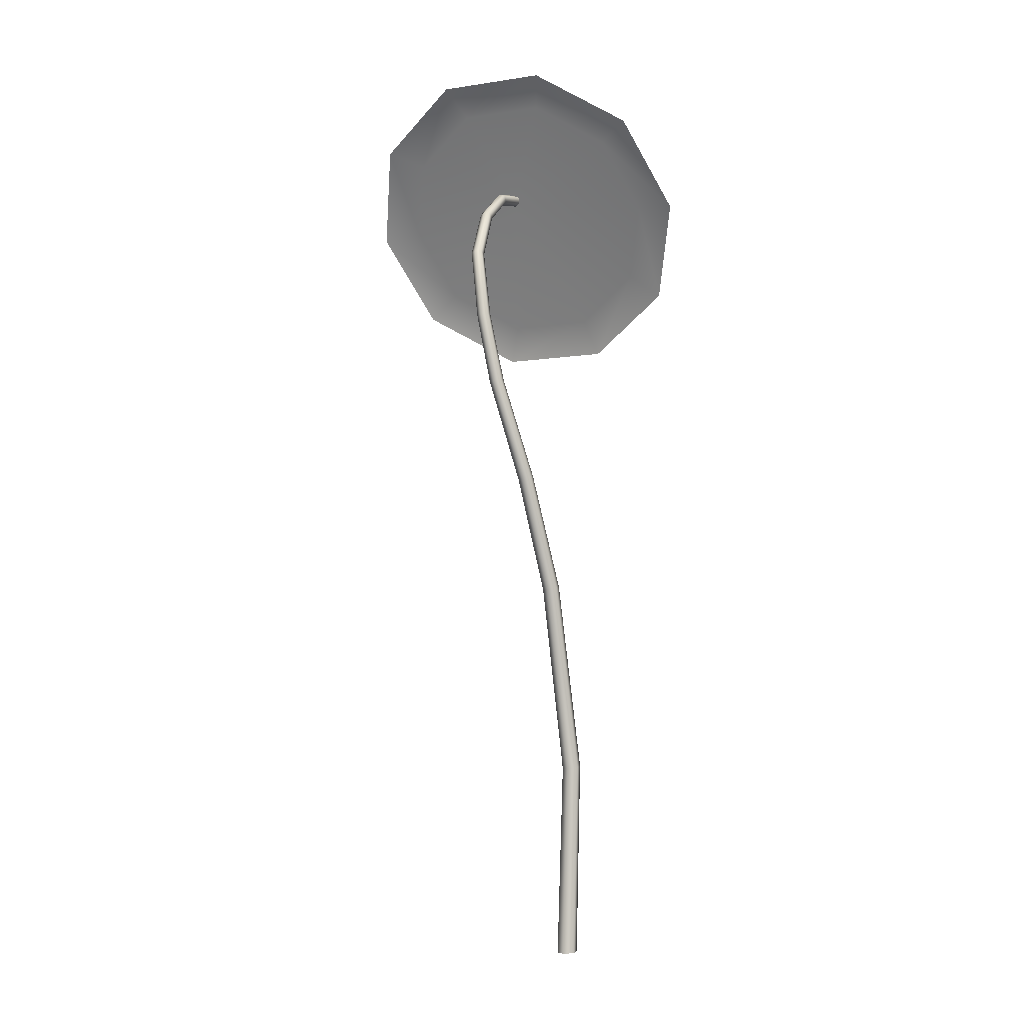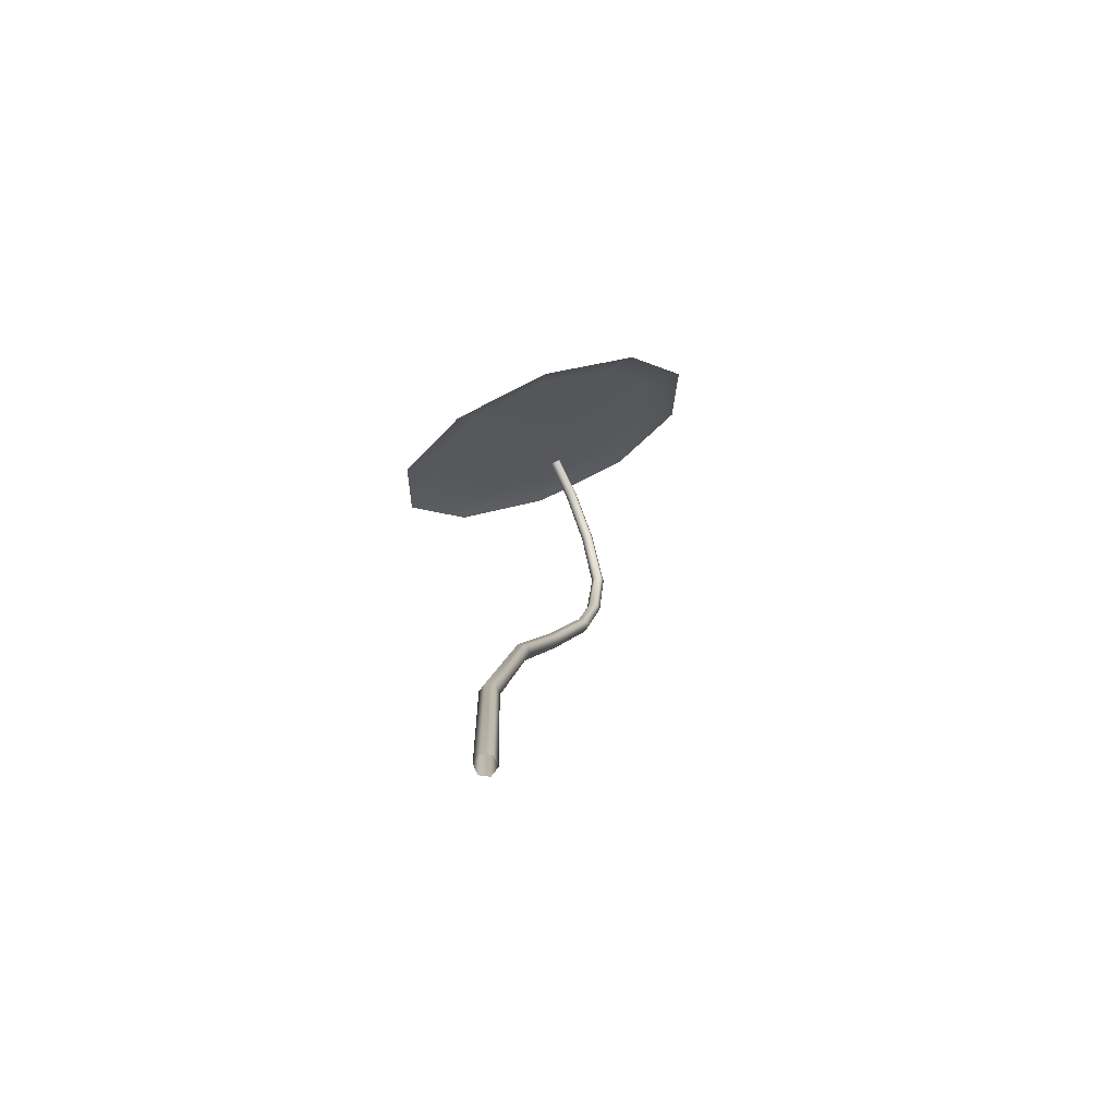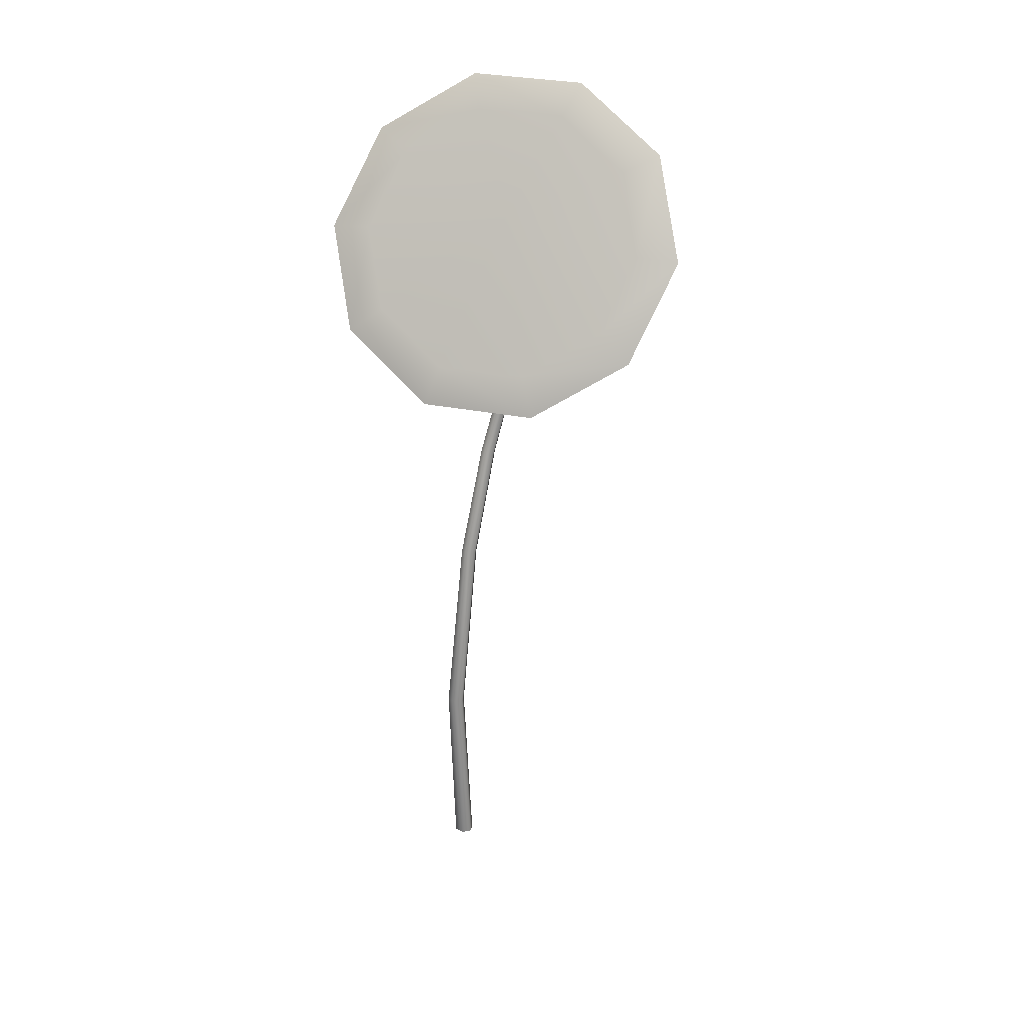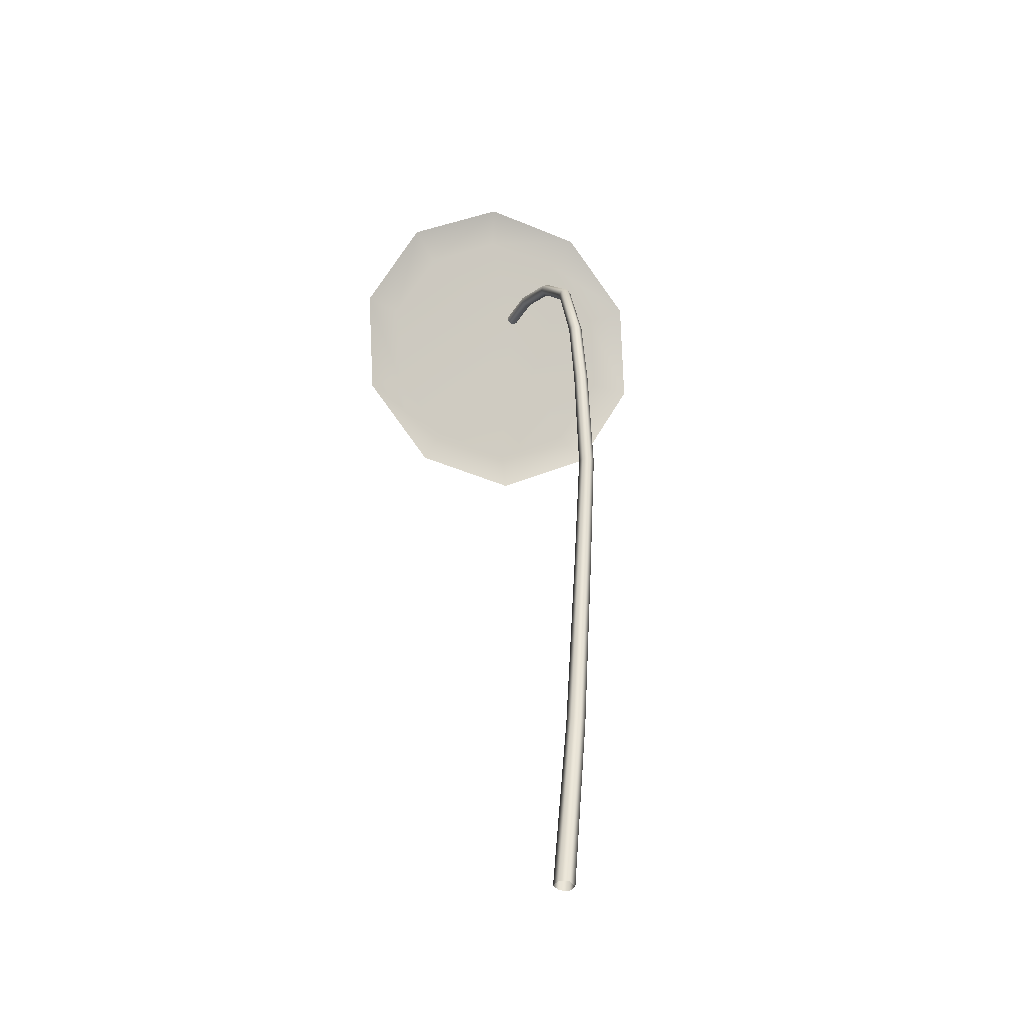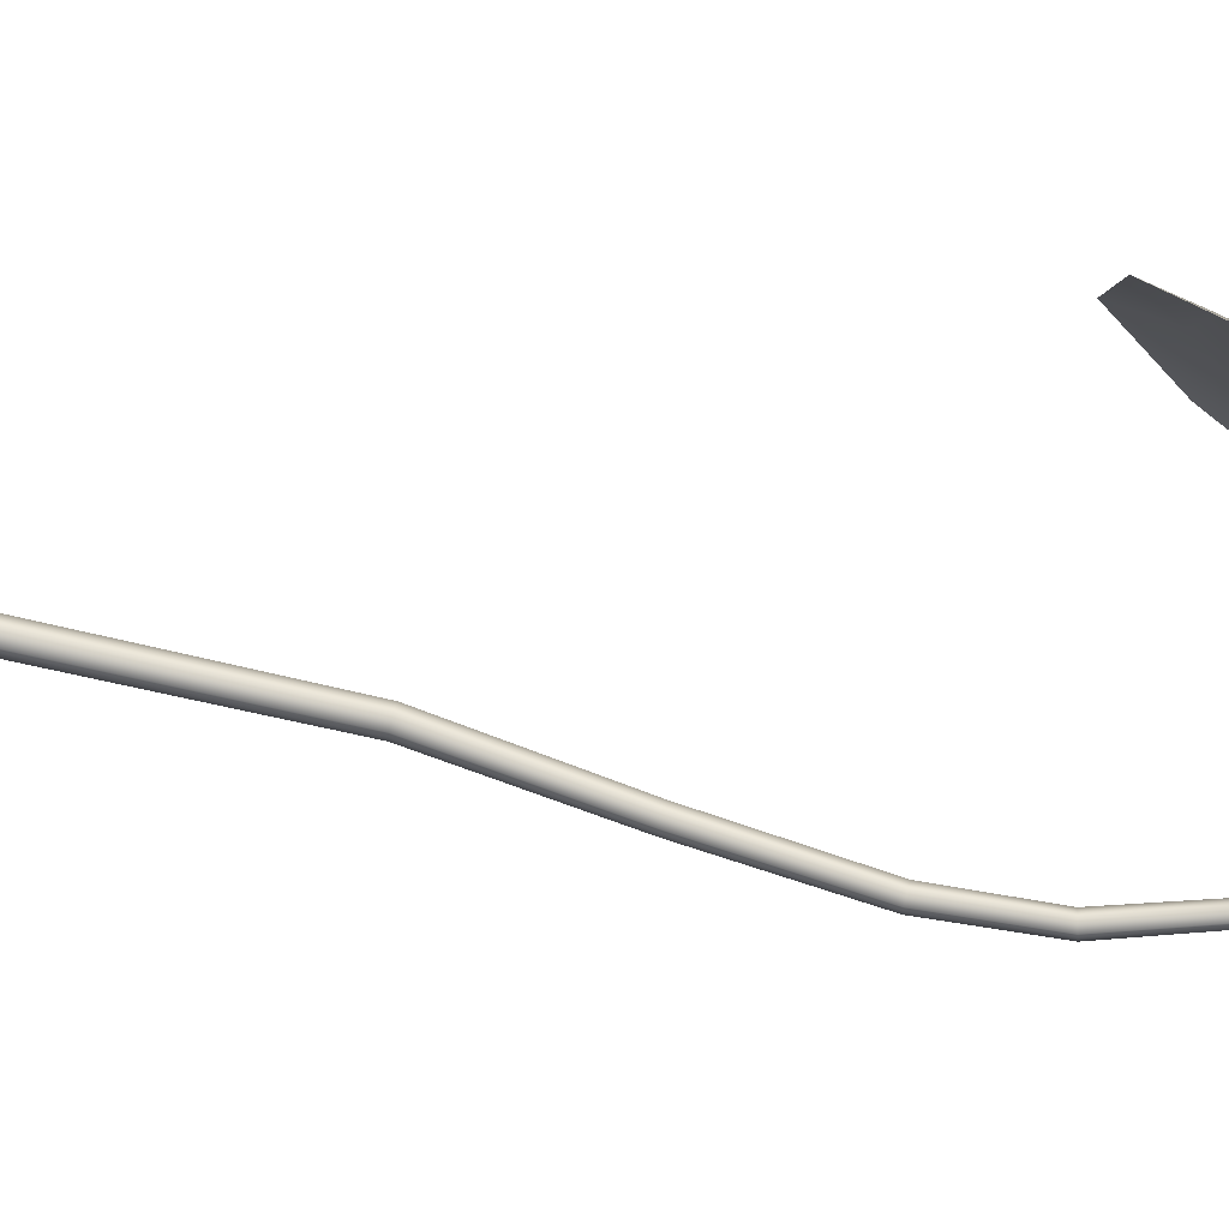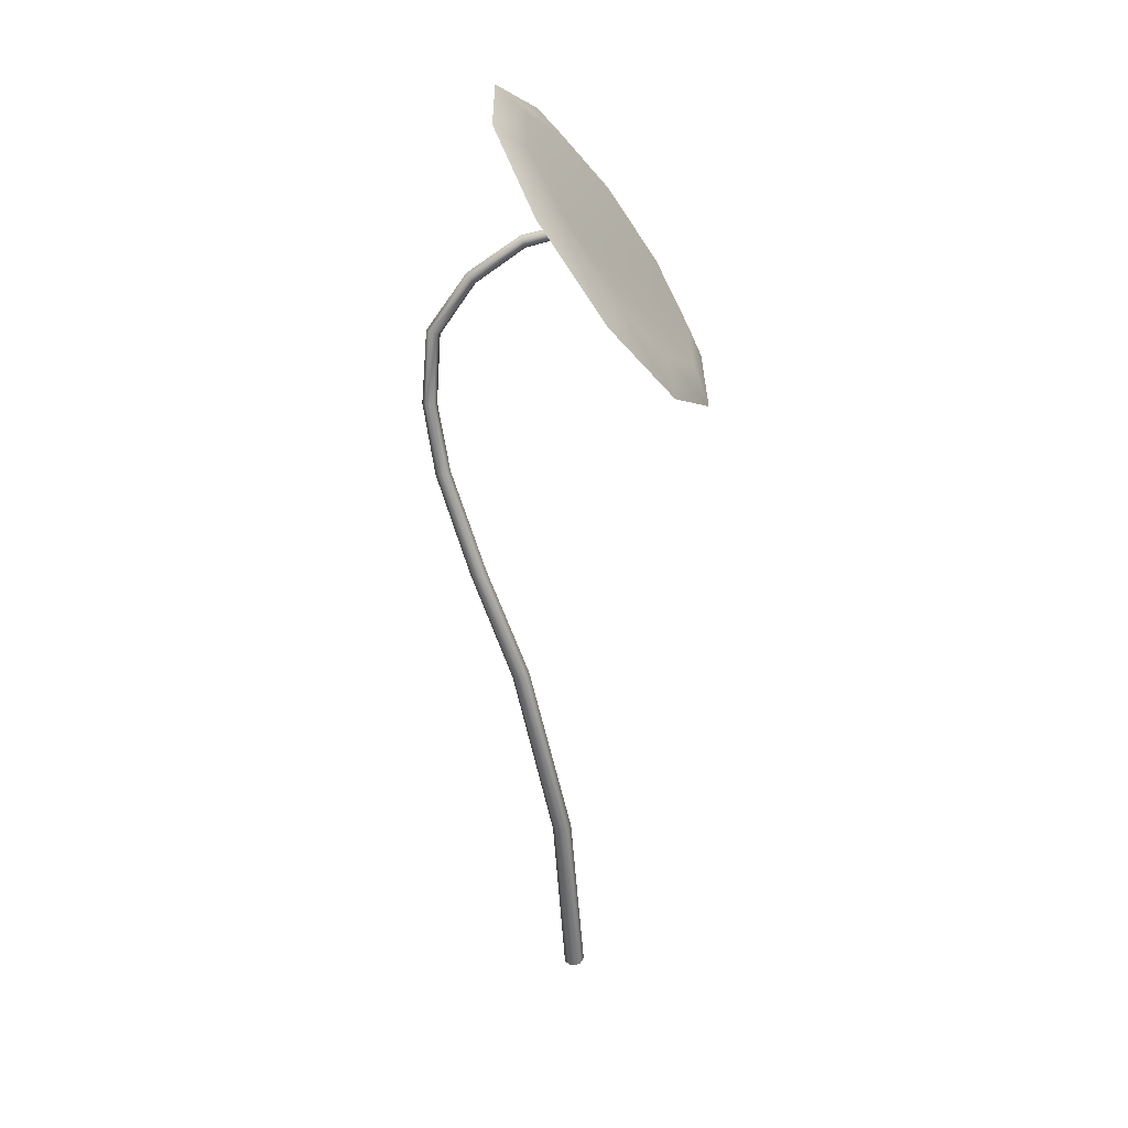
<metadata>
{"format":"obj","ext":"obj","renderer":"f3d","projection":"perspective","resolution":1024,"background":"white","views":[{"elev":-8.5,"azim":-157.6,"up":"+Y"},{"elev":-71.8,"azim":27.2,"up":"+Y"},{"elev":33.2,"azim":14.8,"up":"+Y"},{"elev":-47.2,"azim":154.8,"up":"+Y"},{"elev":-1.3,"azim":88.8,"up":"+Z"},{"elev":31.3,"azim":-90.4,"up":"+Y"}]}
</metadata>
<code>
g Lotus05_VGradient
v 0.0005486 0.9586 0.3047
v 0.001355 1.003 0.4709
v -0.02036 0.9923 0.4739
v -0.02141 0.9484 0.3094
v -0.02171 0.9689 0.4802
v -0.02278 0.9255 0.3189
v -0.001355 0.956 0.4835
v -0.002195 0.9128 0.3236
v 0.02036 0.9665 0.4806
v 0.01977 0.923 0.3189
v 0.02171 0.99 0.4743
v 0.02114 0.9459 0.3094
v 0.001355 1.003 0.4709
v 0.0005486 0.9586 0.3047
v -0.01206 0.8183 0.1048
v -0.03469 0.8098 0.1131
v -0.03594 0.7896 0.129
v -0.01455 0.7779 0.1366
v 0.008094 0.7864 0.1283
v 0.009326 0.8066 0.1123
v -0.01206 0.8183 0.1048
v -0.03664 0.5991 -0.04987
v -0.05955 0.5974 -0.03622
v -0.05957 0.5889 -0.01065
v -0.03668 0.5822 0.001275
v -0.01377 0.5838 -0.01238
v -0.01375 0.5923 -0.03795
v -0.03664 0.5991 -0.04987
v -0.07464 0.3157 -0.0731
v -0.09824 0.3185 -0.05802
v -0.09732 0.3179 -0.02967
v -0.07279 0.3144 -0.01639
v -0.04919 0.3115 -0.03148
v -0.05012 0.3121 -0.05984
v -0.07464 0.3157 -0.0731
v -0.1167 0.03052 -0.0303
v -0.1411 0.03762 -0.01498
v -0.1392 0.04402 0.01397
v -0.1129 0.04332 0.0276
v -0.08859 0.03622 0.01229
v -0.0905 0.02982 -0.01666
v -0.1167 0.03052 -0.0303
v -0.2226 -0.3623 0.1124
v -0.1962 -0.369 0.09562
v -0.2206 -0.3552 0.1436
v -0.1921 -0.3548 0.158
v -0.1657 -0.3615 0.1412
v -0.1677 -0.3686 0.11
v -0.1962 -0.369 0.09562
v -0.2747 -0.8164 0.2741
v -0.2458 -0.8228 0.2556
v -0.3052 -1.569 0.4361
v -0.2735 -1.574 0.4155
v -0.2646 -2.344 0.4887
v -0.23 -2.347 0.466
v -0.2621 -2.338 0.5298
v -0.3029 -1.562 0.4735
v -0.225 -2.335 0.548
v -0.2688 -1.56 0.4903
v -0.1903 -2.338 0.5253
v -0.2371 -1.565 0.4697
v -0.1929 -2.344 0.4843
v -0.2394 -1.572 0.4323
v -0.23 -2.347 0.466
v -0.2735 -1.574 0.4155
v -0.2725 -0.8085 0.3078
v -0.2414 -0.807 0.3231
v -0.2126 -0.8134 0.3046
v -0.2148 -0.8213 0.2709
v -0.2458 -0.8228 0.2556
v 0.4478 1.19 0.4515
v 0.5517 0.9306 0.639
v -0.004441 0.9879 0.4876
v 0.1757 1.35 0.3357
v -0.1607 1.35 0.3357
v -0.4328 1.19 0.4515
v -0.5368 0.9306 0.639
v -0.4328 0.6714 0.8265
v -0.1607 0.5112 0.9423
v 0.1757 0.5112 0.9423
v 0.4478 0.6714 0.8265
v 0.5764 1.243 0.3651
v 0.7107 0.9077 0.6073
v 0.2248 1.45 0.2154
v -0.2098 1.45 0.2154
v -0.5614 1.243 0.3651
v -0.6957 0.9077 0.6073
v -0.5614 0.5728 0.8495
v -0.2098 0.3658 0.9992
v 0.2248 0.3658 0.9992
v 0.5764 0.5728 0.8495
g Lotus05_VGradient_0
f 3 2 1
f 4 3 1
f 5 3 4
f 6 5 4
f 7 5 6
f 8 7 6
f 9 7 8
f 10 9 8
f 11 9 10
f 12 11 10
f 13 11 12
f 14 13 12
f 4 1 15
f 16 4 15
f 6 4 16
f 17 6 16
f 8 6 17
f 18 8 17
f 10 8 18
f 19 10 18
f 12 10 19
f 20 12 19
f 14 12 20
f 21 14 20
f 16 15 22
f 23 16 22
f 17 16 23
f 24 17 23
f 18 17 24
f 25 18 24
f 19 18 25
f 26 19 25
f 20 19 26
f 27 20 26
f 21 20 27
f 28 21 27
f 23 22 29
f 30 23 29
f 24 23 30
f 31 24 30
f 25 24 31
f 32 25 31
f 26 25 32
f 33 26 32
f 27 26 33
f 34 27 33
f 28 27 34
f 35 28 34
f 30 29 36
f 37 30 36
f 31 30 37
f 38 31 37
f 32 31 38
f 39 32 38
f 33 32 39
f 40 33 39
f 34 33 40
f 41 34 40
f 35 34 41
f 42 35 41
f 43 37 36
f 44 43 36
f 45 38 37
f 43 45 37
f 46 39 38
f 45 46 38
f 47 40 39
f 46 47 39
f 48 41 40
f 47 48 40
f 49 42 41
f 48 49 41
f 50 43 44
f 51 50 44
f 52 50 51
f 53 52 51
f 54 52 53
f 55 54 53
f 54 56 52
f 56 57 52
f 52 57 50
f 56 58 57
f 58 59 57
f 58 60 59
f 60 61 59
f 60 62 61
f 62 63 61
f 62 64 63
f 64 65 63
f 57 66 50
f 57 59 66
f 59 67 66
f 59 61 67
f 61 68 67
f 61 63 68
f 63 69 68
f 63 65 69
f 65 70 69
f 66 67 45
f 66 45 43
f 50 66 43
f 67 46 45
f 67 68 46
f 68 47 46
f 68 69 47
f 69 48 47
f 69 70 48
f 70 49 48
f 73 72 71
f 73 71 74
f 73 74 75
f 73 75 76
f 73 76 77
f 73 77 78
f 73 78 79
f 73 79 80
f 73 80 81
f 73 81 72
f 82 71 72
f 83 82 72
f 83 72 81
f 84 74 71
f 82 84 71
f 85 75 74
f 84 85 74
f 86 76 75
f 85 86 75
f 87 77 76
f 86 87 76
f 88 78 77
f 87 88 77
f 89 79 78
f 88 89 78
f 90 80 79
f 89 90 79
f 91 81 80
f 90 91 80
f 91 83 81

</code>
